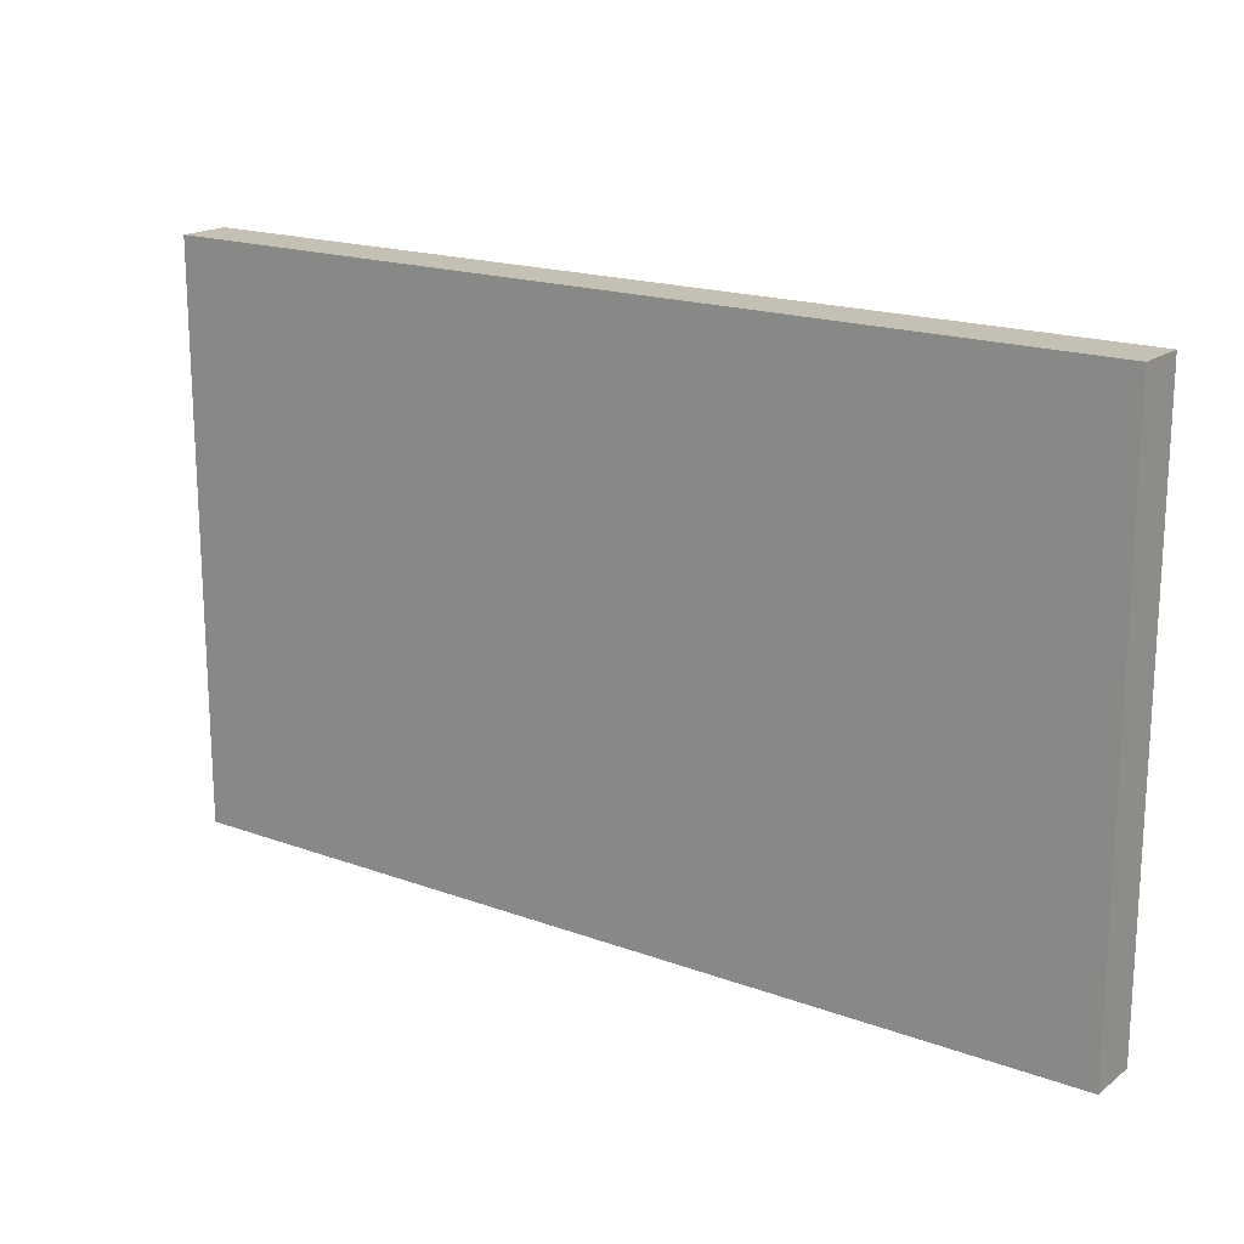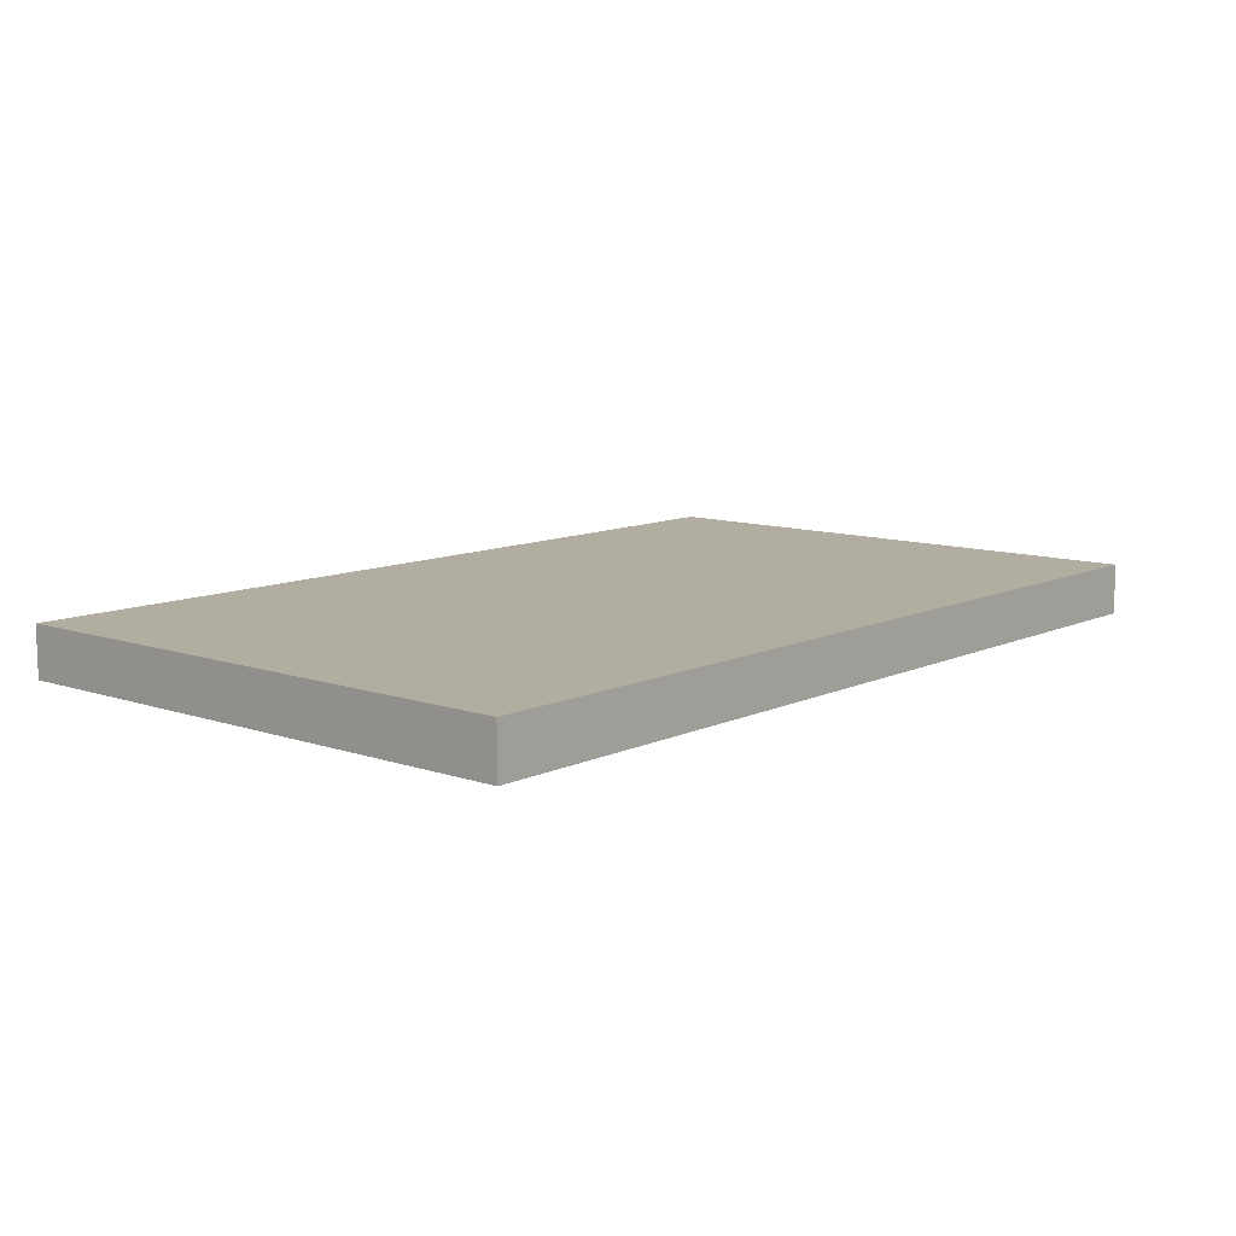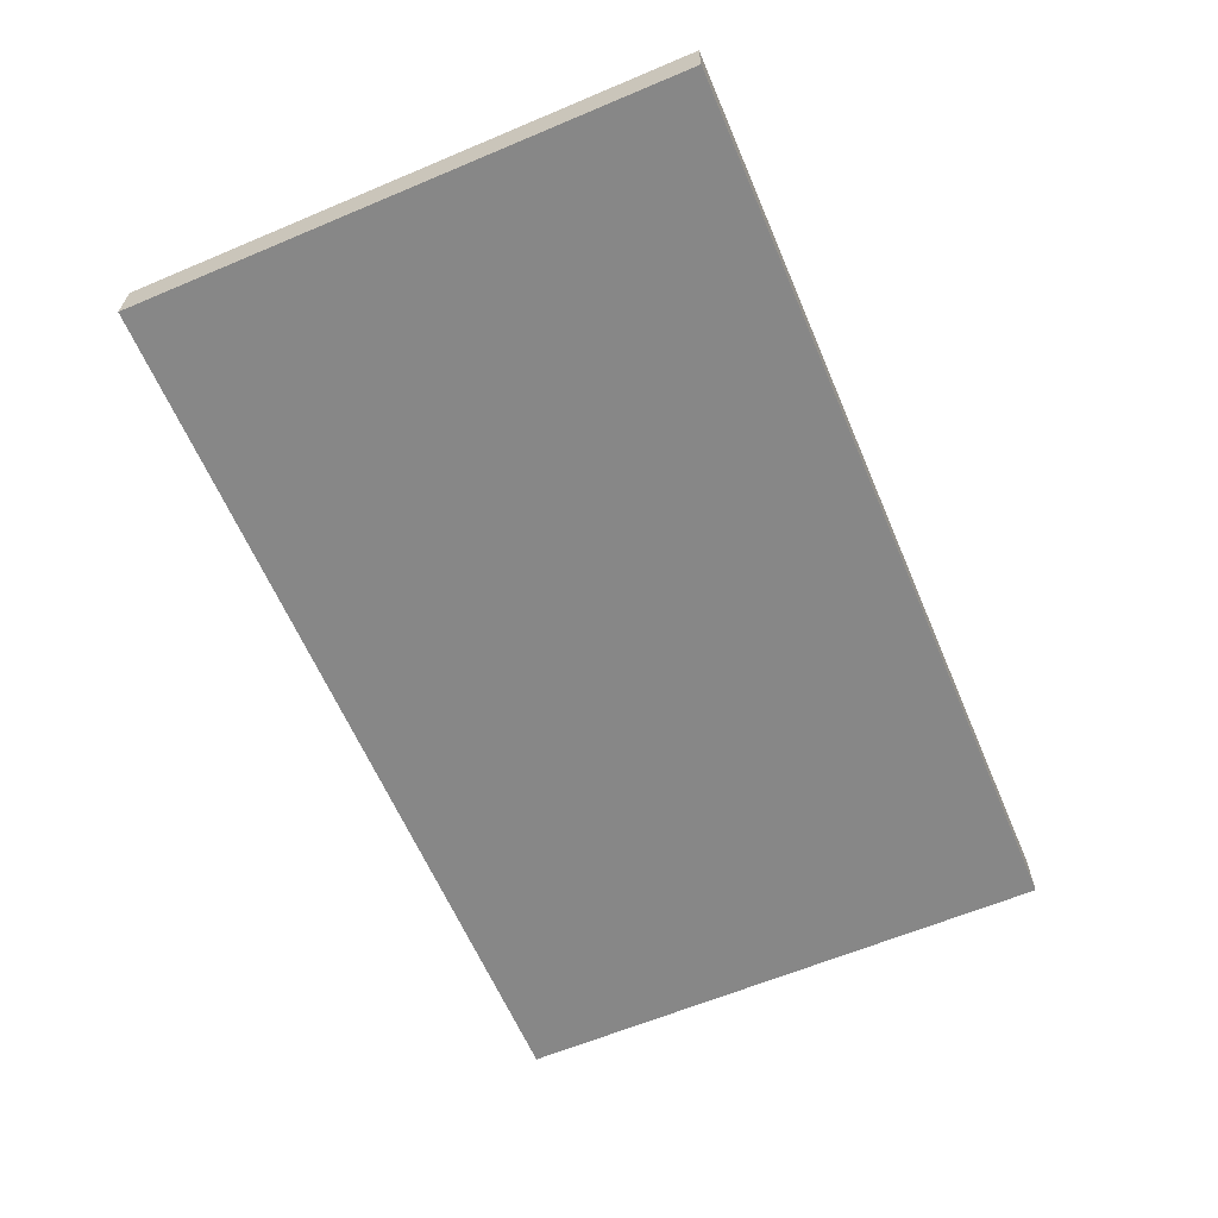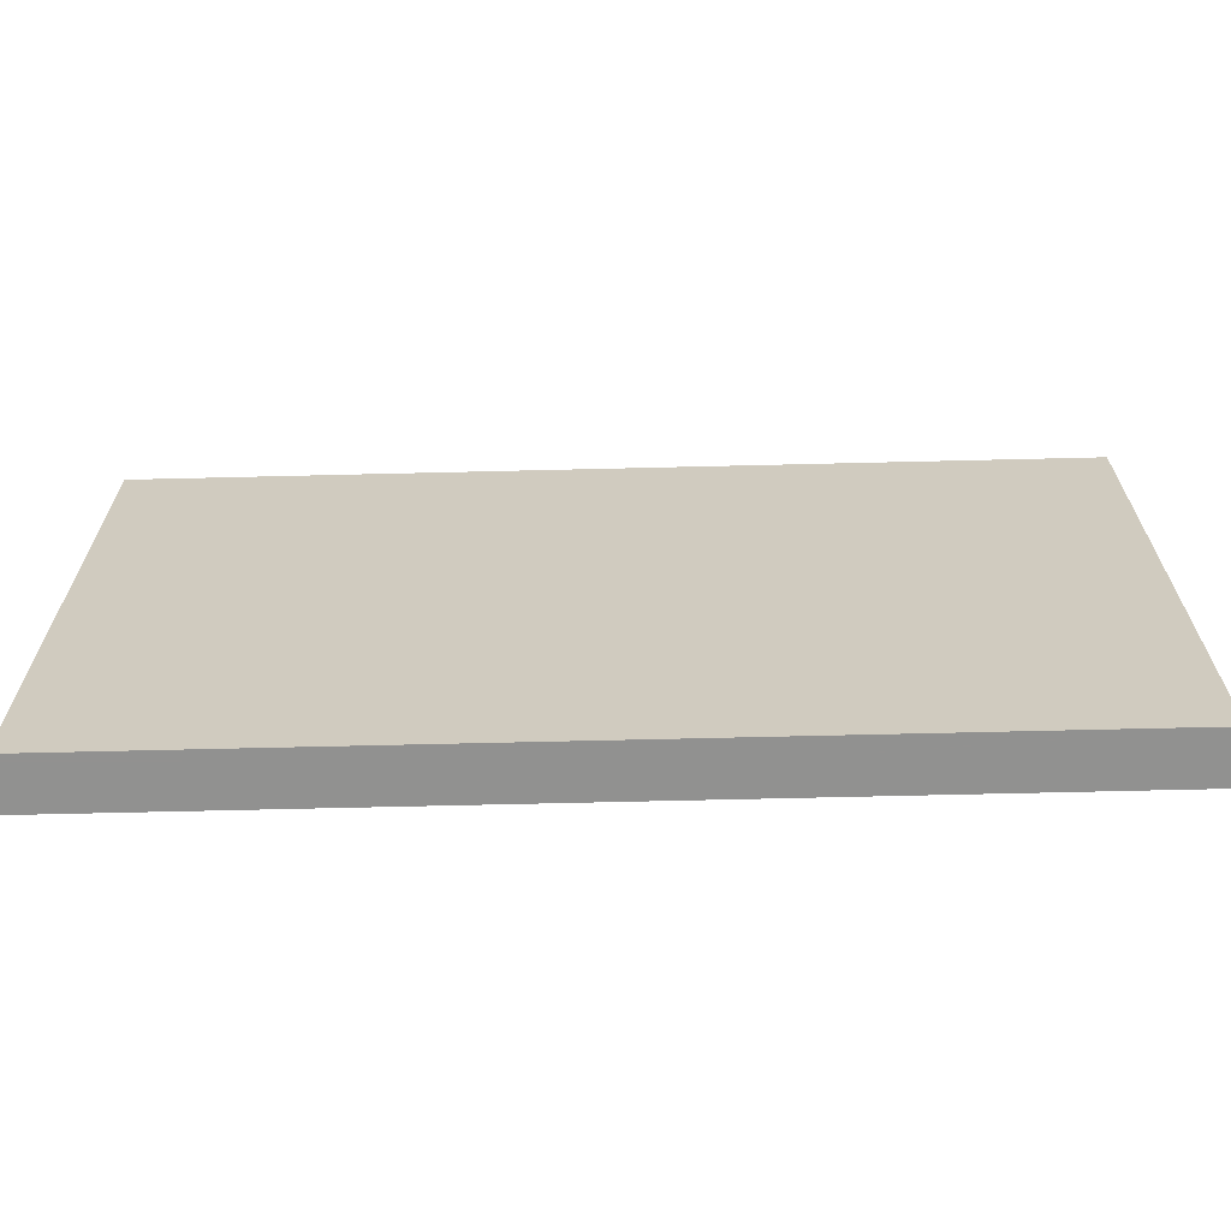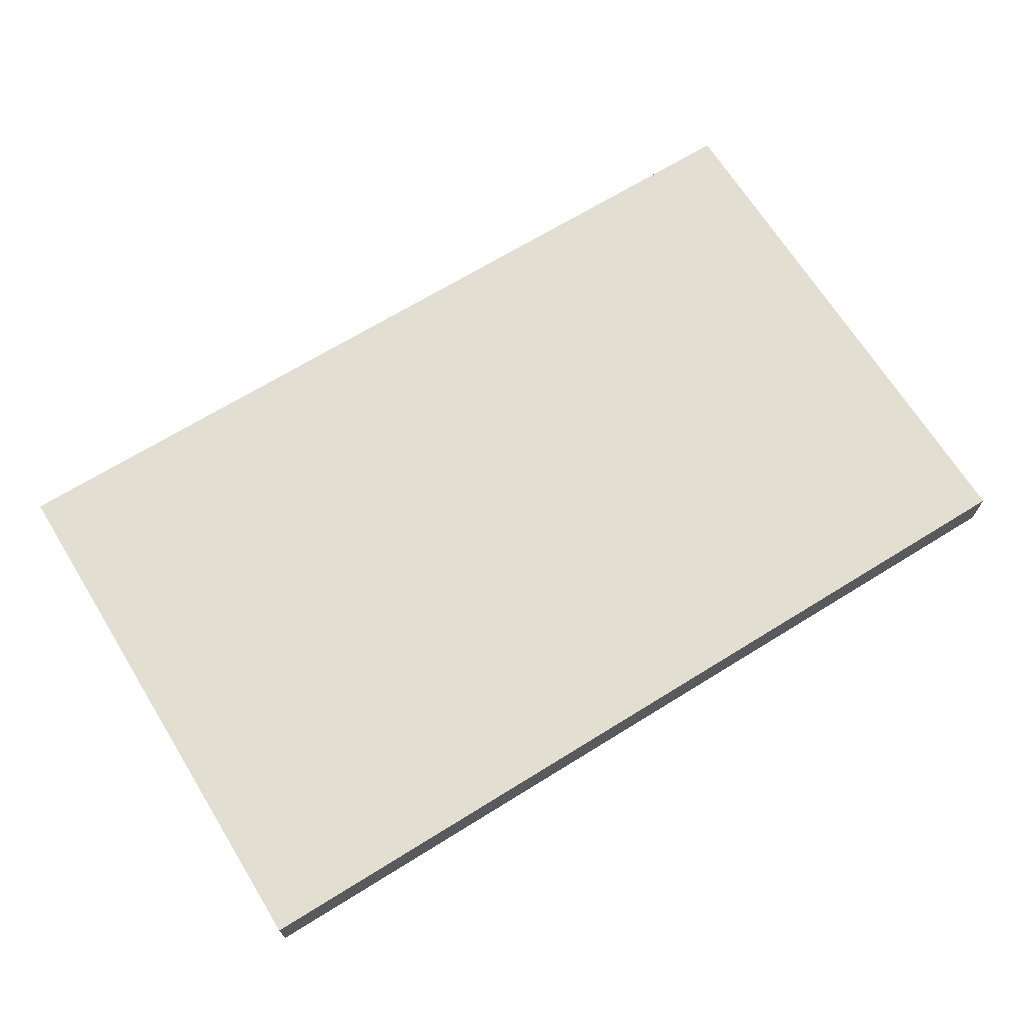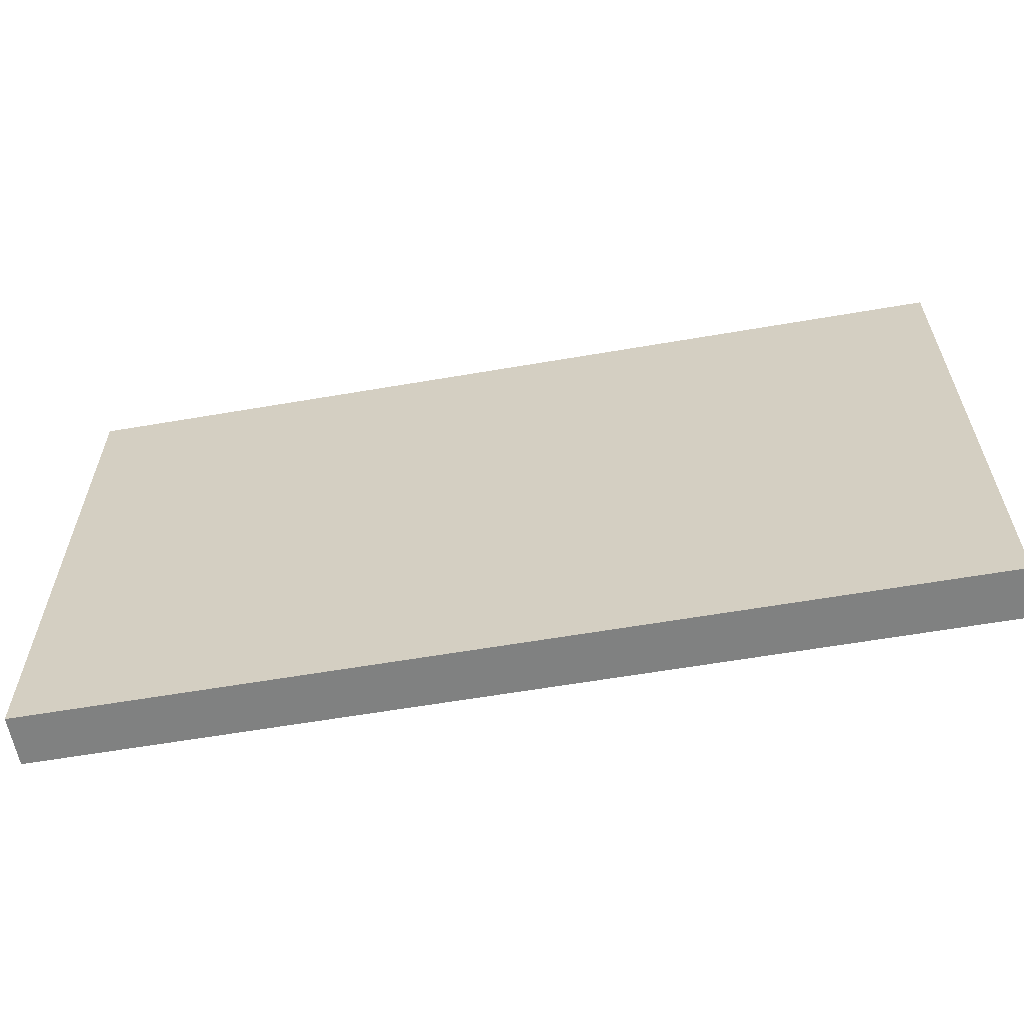
<metadata>
{"format":"obj","ext":"obj","renderer":"f3d","projection":"perspective","resolution":1024,"background":"white","views":[{"elev":18.0,"azim":-144.4,"up":"+Z"},{"elev":10.4,"azim":-49.3,"up":"+Y"},{"elev":-62.5,"azim":113.1,"up":"+Y"},{"elev":-66.0,"azim":-178.6,"up":"+Z"},{"elev":68.0,"azim":148.2,"up":"+Y"},{"elev":-60.3,"azim":10.0,"up":"+Z"}]}
</metadata>
<code>
v 1208 -504 8
v 1208 -512 -80
v 1208 -504 -80
v 1208 -512 8
v 1064 -512 8
v 1064 -504 -80
v 1064 -512 -80
v 1064 -504 8
f 1 2 3
f 1 4 2
f 5 6 7
f 5 8 6
f 5 1 8
f 5 4 1
f 6 2 7
f 6 3 2
f 8 3 6
f 8 1 3
f 4 7 2
f 4 5 7

</code>
